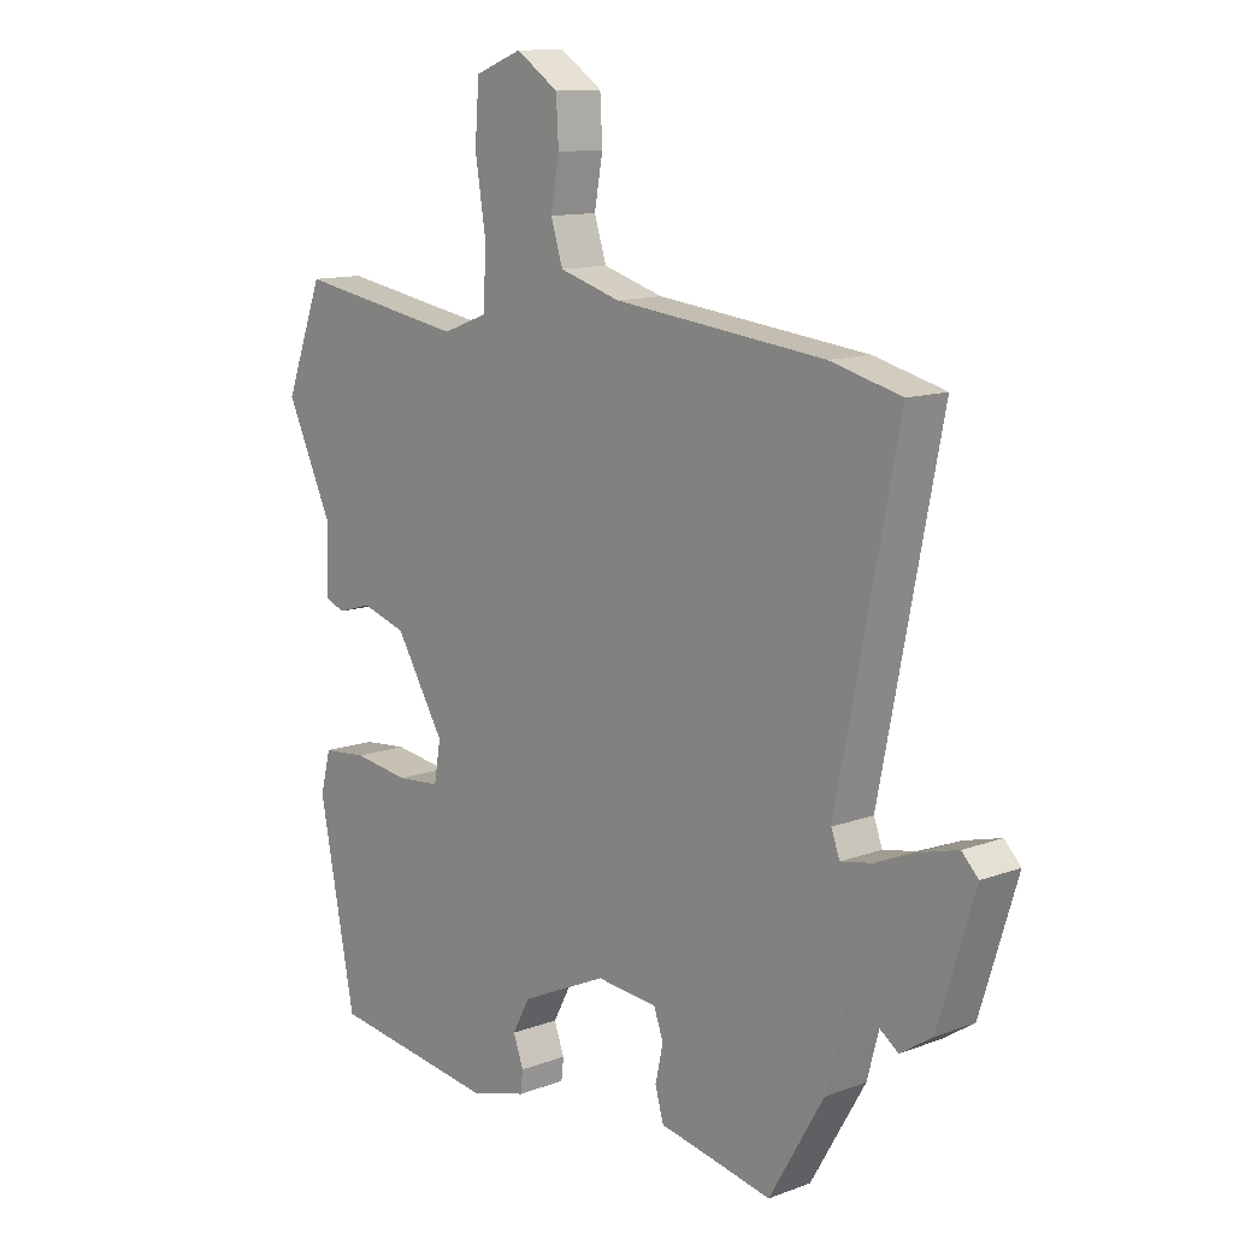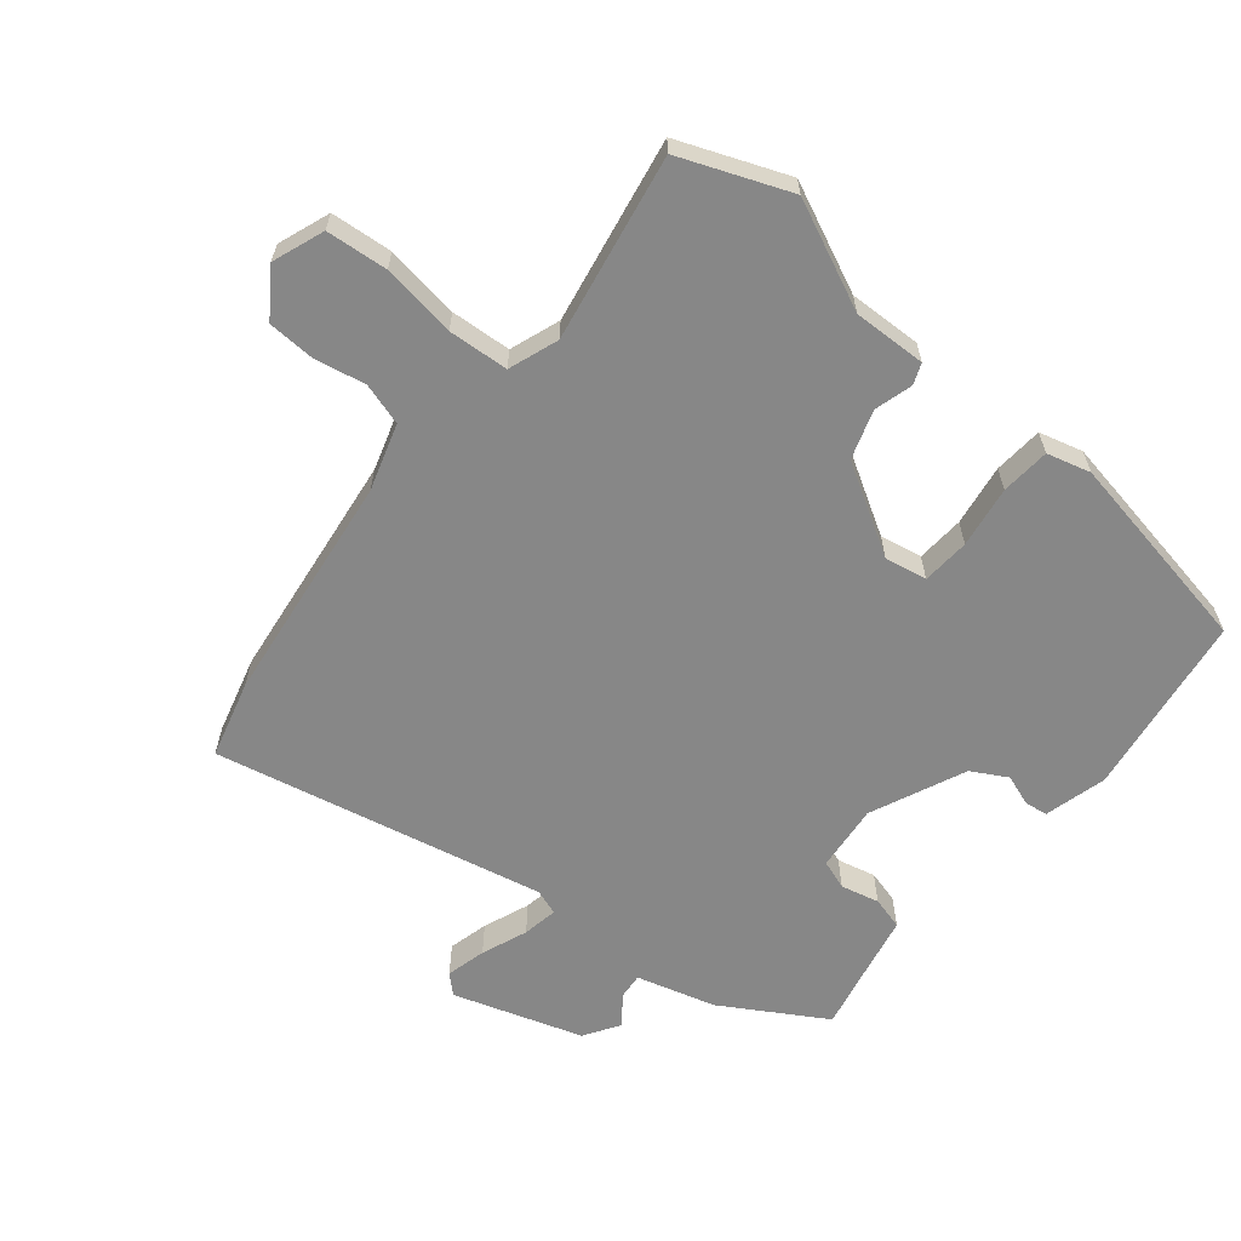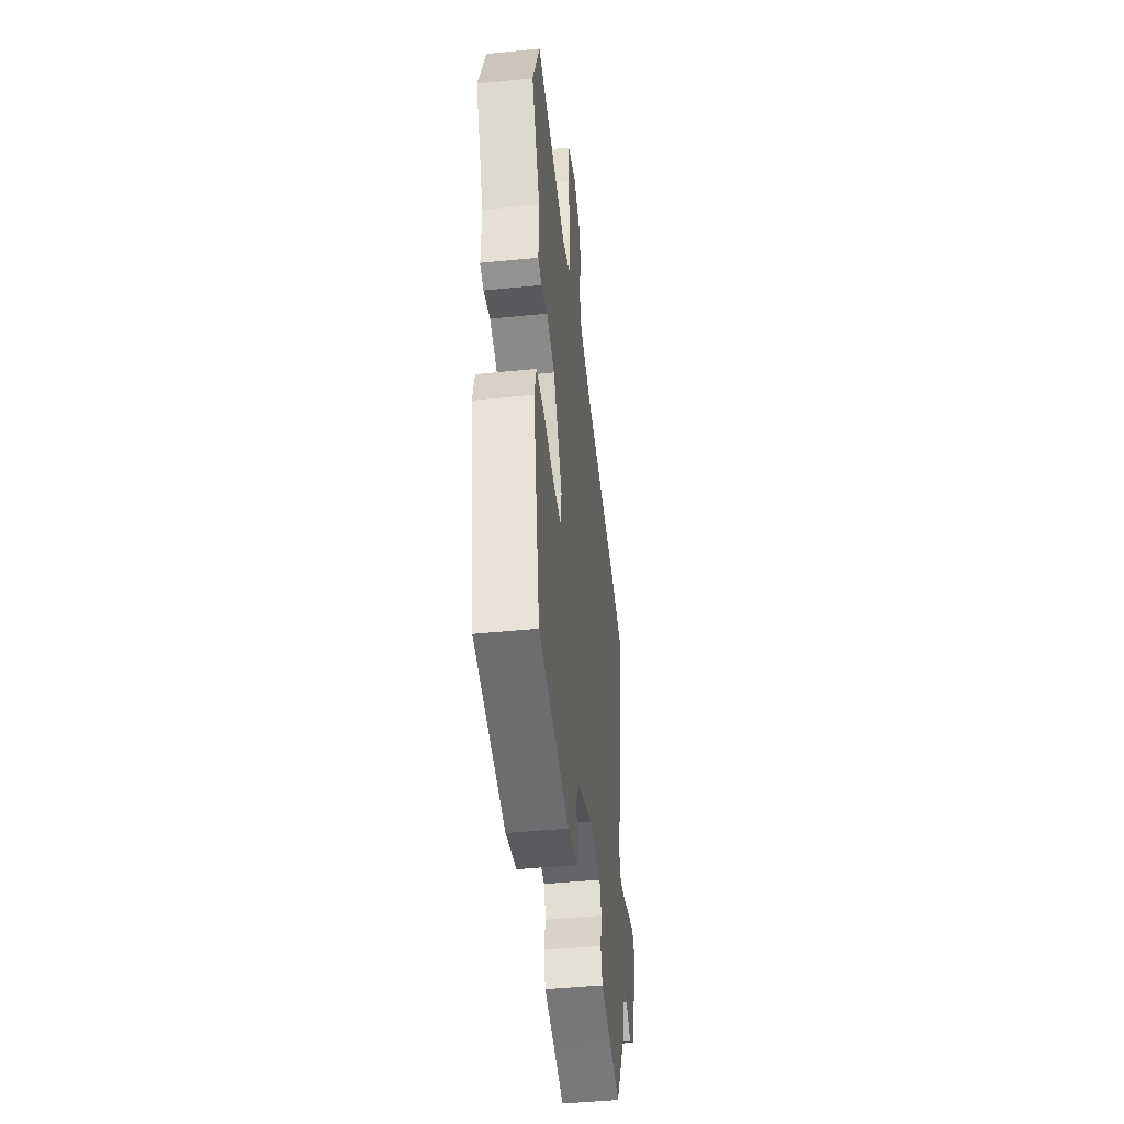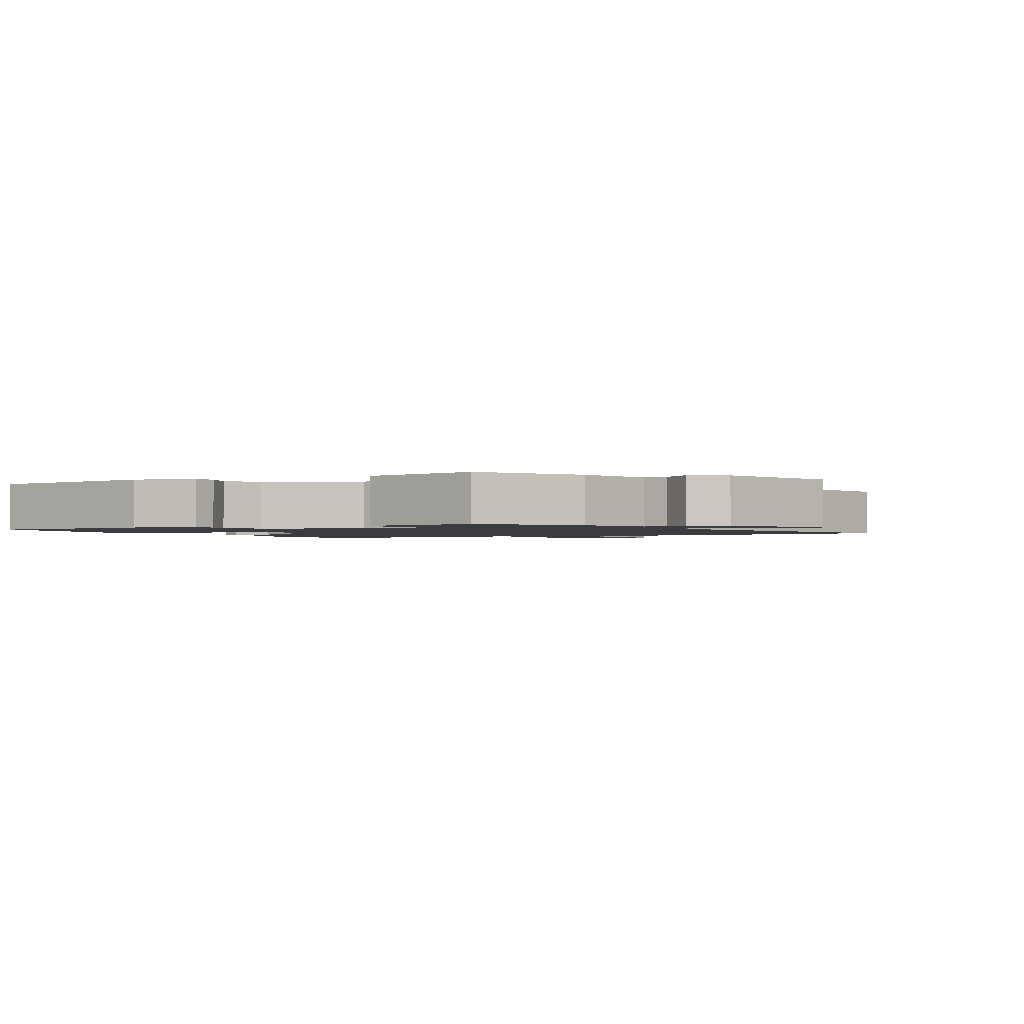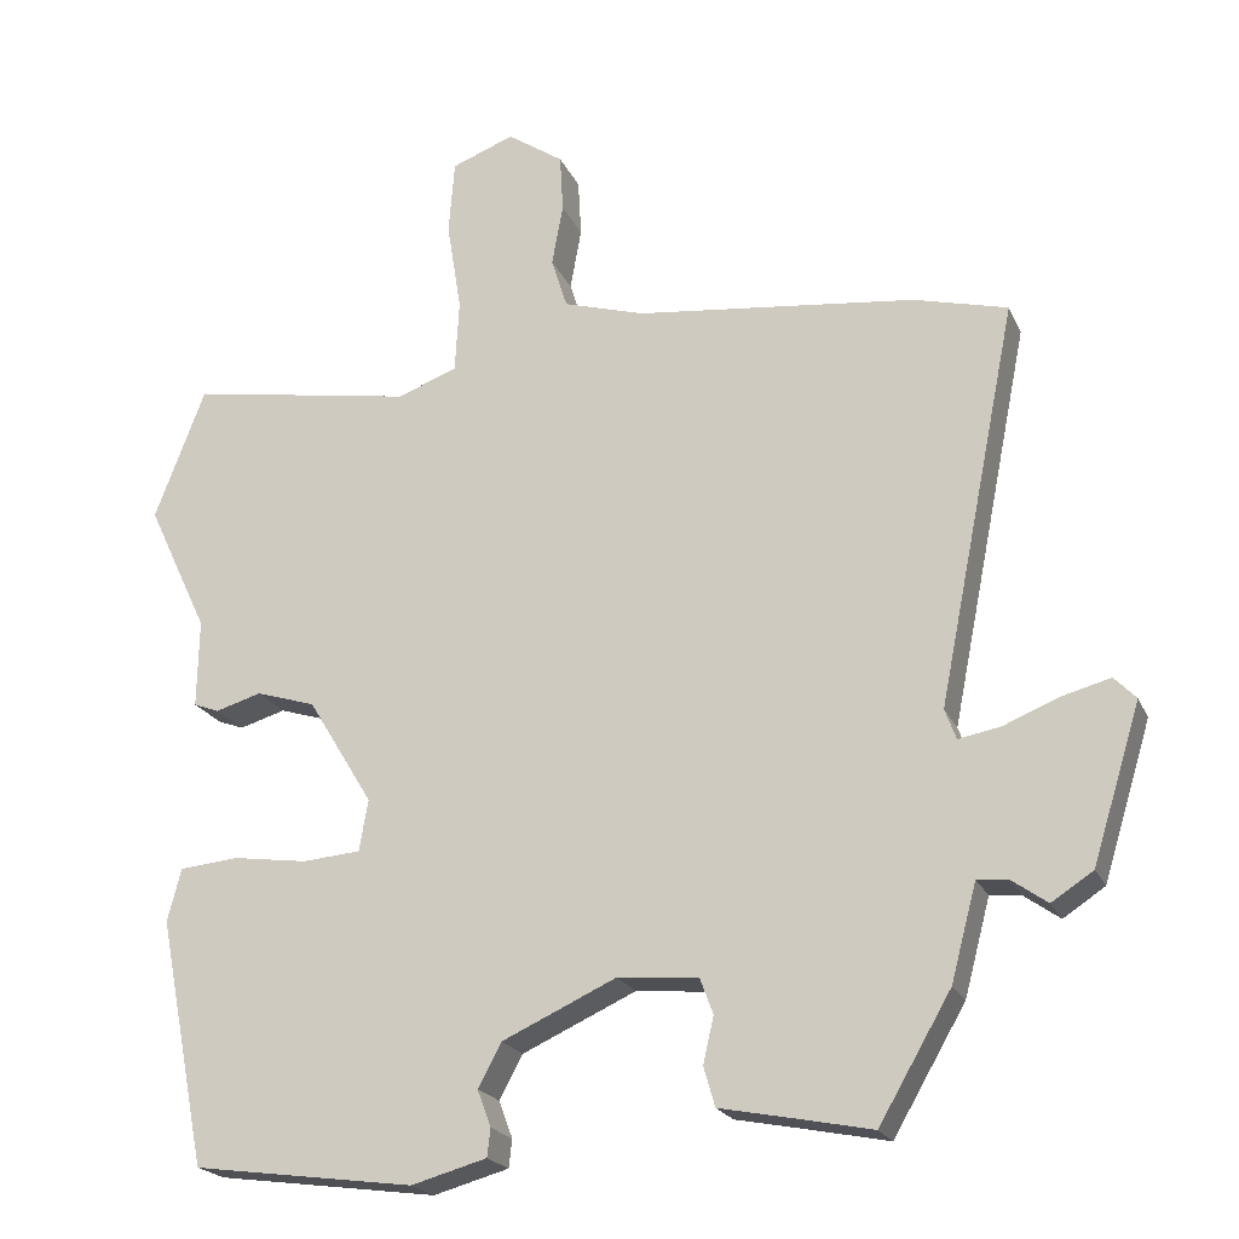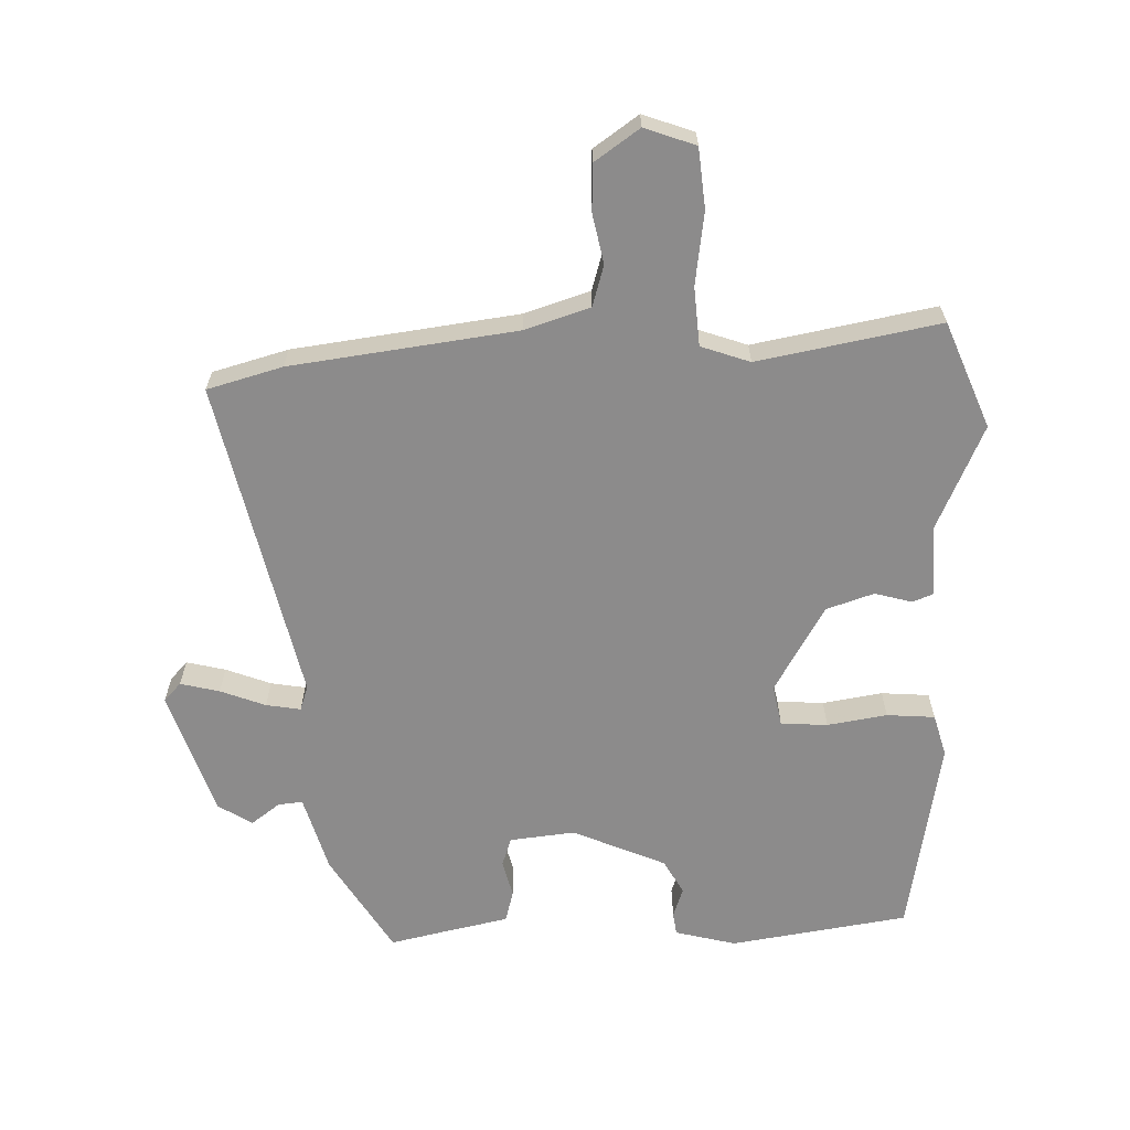
<metadata>
{"format":"obj","ext":"obj","renderer":"f3d","projection":"perspective","resolution":1024,"background":"white","views":[{"elev":12.0,"azim":-131.5,"up":"+Z"},{"elev":-62.4,"azim":51.4,"up":"+Y"},{"elev":-46.4,"azim":96.5,"up":"+Z"},{"elev":-1.5,"azim":-150.1,"up":"+Y"},{"elev":-20.9,"azim":-161.0,"up":"+Z"},{"elev":-64.0,"azim":2.8,"up":"+Y"}]}
</metadata>
<code>
v -0.392 0.07 -0.503
v -0.482 0.07 -0.348
v -0.514 0.07 -0.228
v -0.552 0.07 -0.231
v -0.597 0.07 -0.263
v -0.649 0.07 -0.229
v -0.709 0.07 -0.034
v -0.682 0.07 -0.006
v -0.622 0.07 -0.022
v -0.553 0.07 -0.05
v -0.5 0.07 -0.06
v -0.486 0.07 -0.022
v -0.586 0.07 0.478
v -0.469 0.07 0.508
v -0.12 0.07 0.547
v -0.019 0.07 0.577
v 0.001 0.07 0.64
v -0.013 0.07 0.717
v -0.009 0.07 0.789
v 0.061 0.07 0.836
v 0.139 0.07 0.806
v 0.146 0.07 0.713
v 0.128 0.07 0.601
v 0.133 0.07 0.51
v 0.208 0.07 0.482
v 0.489 0.07 0.529
v 0.552 0.07 0.364
v 0.476 0.07 0.203
v 0.478 0.07 0.093
v 0.446 0.07 0.081
v 0.389 0.07 0.098
v 0.315 0.07 0.075
v 0.234 0.07 -0.058
v 0.245 0.07 -0.122
v 0.317 0.07 -0.128
v 0.41 0.07 -0.115
v 0.484 0.07 -0.122
v 0.501 0.07 -0.188
v 0.441 0.07 -0.495
v 0.165 0.07 -0.532
v 0.071 0.07 -0.506
v 0.067 0.07 -0.471
v 0.084 0.07 -0.425
v 0.055 0.07 -0.371
v -0.087 0.07 -0.306
v -0.188 0.07 -0.315
v -0.204 0.07 -0.359
v -0.191 0.07 -0.417
v -0.205 0.07 -0.466
v -0.303 0.07 -0.485
v -0.392 0 -0.503
v -0.482 0 -0.348
v -0.514 0 -0.228
v -0.552 0 -0.231
v -0.597 0 -0.263
v -0.649 0 -0.229
v -0.709 0 -0.034
v -0.682 0 -0.006
v -0.622 0 -0.022
v -0.553 0 -0.05
v -0.5 0 -0.06
v -0.486 0 -0.022
v -0.586 0 0.478
v -0.469 0 0.508
v -0.12 0 0.547
v -0.019 0 0.577
v 0.001 0 0.64
v -0.013 0 0.717
v -0.009 0 0.789
v 0.061 0 0.836
v 0.139 0 0.806
v 0.146 0 0.713
v 0.128 0 0.601
v 0.133 0 0.51
v 0.208 0 0.482
v 0.489 0 0.529
v 0.552 0 0.364
v 0.476 0 0.203
v 0.478 0 0.093
v 0.446 0 0.081
v 0.389 0 0.098
v 0.315 0 0.075
v 0.234 0 -0.058
v 0.245 0 -0.122
v 0.317 0 -0.128
v 0.41 0 -0.115
v 0.484 0 -0.122
v 0.501 0 -0.188
v 0.441 0 -0.495
v 0.165 0 -0.532
v 0.071 0 -0.506
v 0.067 0 -0.471
v 0.084 0 -0.425
v 0.055 0 -0.371
v -0.087 0 -0.306
v -0.188 0 -0.315
v -0.204 0 -0.359
v -0.191 0 -0.417
v -0.205 0 -0.466
v -0.303 0 -0.485
f 47 48 49 50
f 46 47 50 1
f 40 41 42 43
f 40 43 44
f 39 40 44
f 38 39 44 45
f 35 36 37 38
f 34 35 38 45
f 28 29 30 31
f 28 31 32
f 25 26 27 28
f 24 25 28 32
f 20 21 22 23
f 20 23 24
f 17 18 19 20
f 17 20 24
f 16 17 24 32
f 12 13 14 15
f 11 12 15 16
f 7 8 9 10
f 7 10 11
f 4 5 6 7
f 3 4 7 11
f 46 1 2 3
f 33 34 45 46
f 16 32 33 46
f 3 11 16 46
f 100 99 98 97
f 51 100 97 96
f 93 92 91 90
f 94 93 90
f 94 90 89
f 95 94 89 88
f 88 87 86 85
f 95 88 85 84
f 81 80 79 78
f 82 81 78
f 78 77 76 75
f 82 78 75 74
f 73 72 71 70
f 74 73 70
f 70 69 68 67
f 74 70 67
f 82 74 67 66
f 65 64 63 62
f 66 65 62 61
f 60 59 58 57
f 61 60 57
f 57 56 55 54
f 61 57 54 53
f 53 52 51 96
f 96 95 84 83
f 96 83 82 66
f 96 66 61 53
f 1 51 52 2
f 2 52 53 3
f 3 53 54 4
f 4 54 55 5
f 5 55 56 6
f 6 56 57 7
f 7 57 58 8
f 8 58 59 9
f 9 59 60 10
f 10 60 61 11
f 11 61 62 12
f 12 62 63 13
f 13 63 64 14
f 14 64 65 15
f 15 65 66 16
f 16 66 67 17
f 17 67 68 18
f 18 68 69 19
f 19 69 70 20
f 20 70 71 21
f 21 71 72 22
f 22 72 73 23
f 23 73 74 24
f 24 74 75 25
f 25 75 76 26
f 26 76 77 27
f 27 77 78 28
f 28 78 79 29
f 29 79 80 30
f 30 80 81 31
f 31 81 82 32
f 32 82 83 33
f 33 83 84 34
f 34 84 85 35
f 35 85 86 36
f 36 86 87 37
f 37 87 88 38
f 38 88 89 39
f 39 89 90 40
f 40 90 91 41
f 41 91 92 42
f 42 92 93 43
f 43 93 94 44
f 44 94 95 45
f 45 95 96 46
f 46 96 97 47
f 47 97 98 48
f 48 98 99 49
f 49 99 100 50
f 50 100 51 1

</code>
